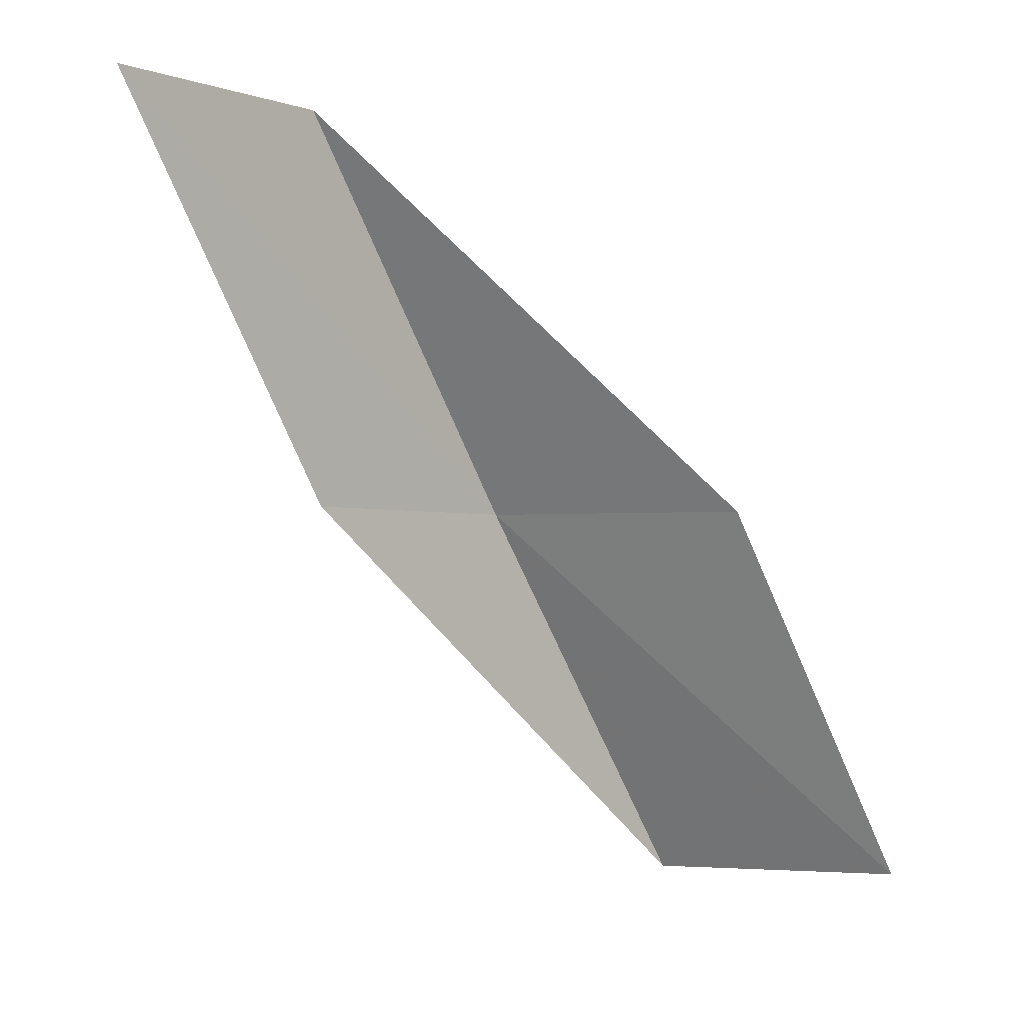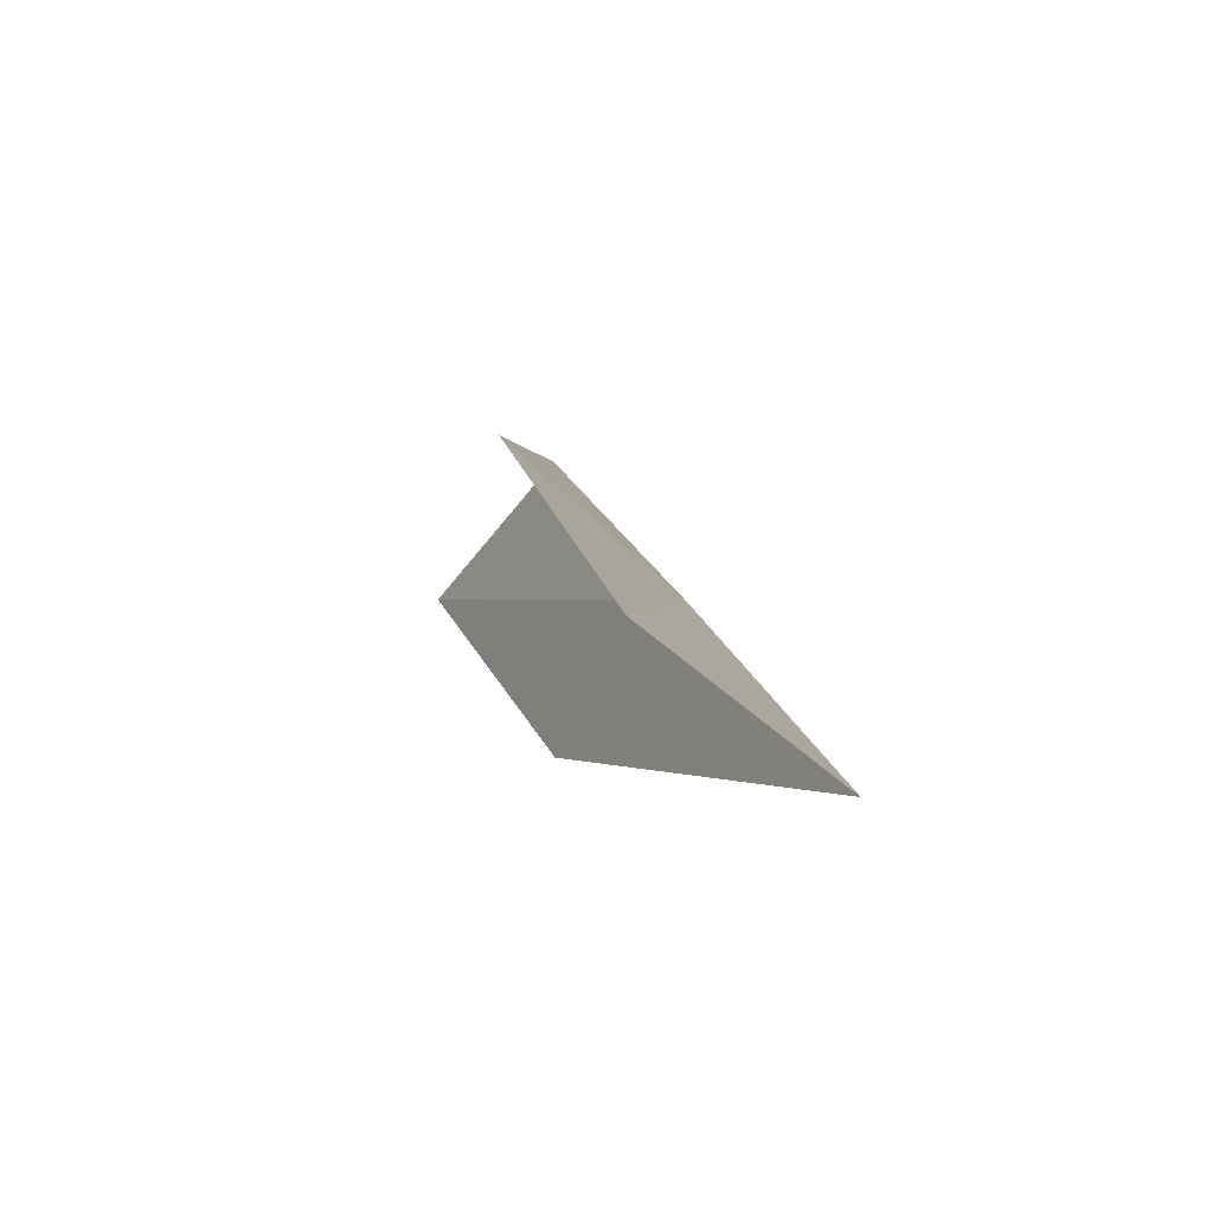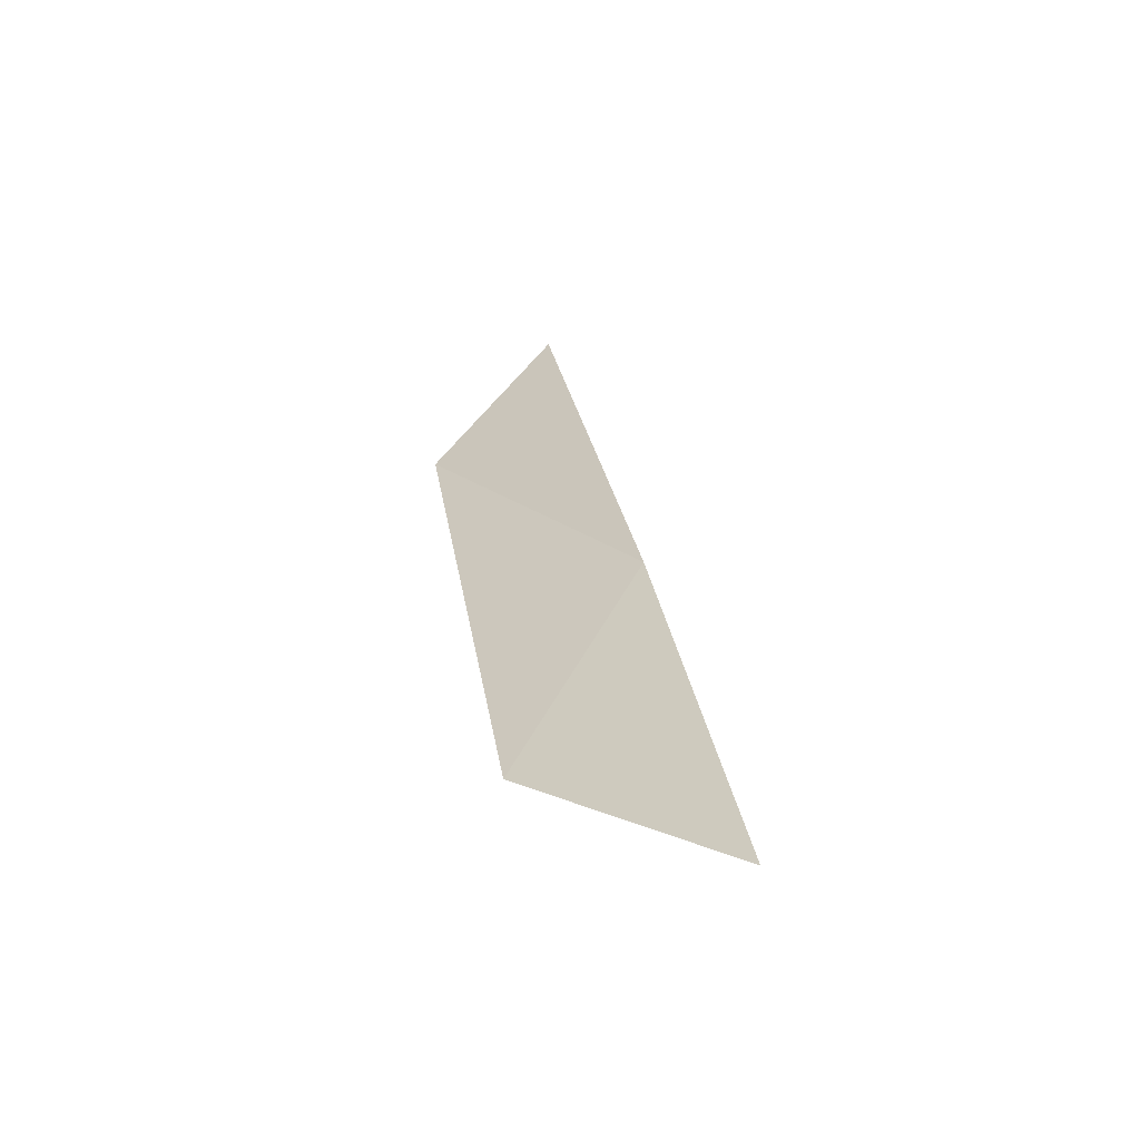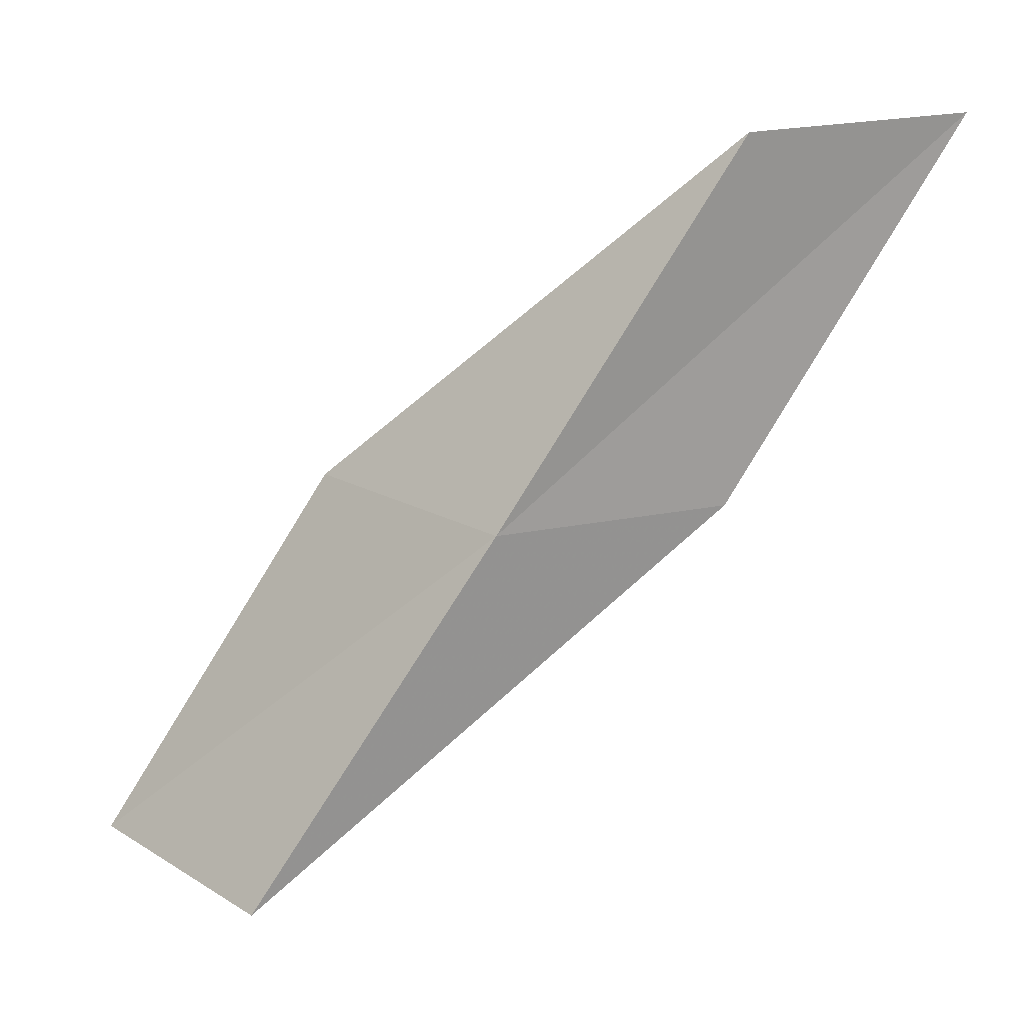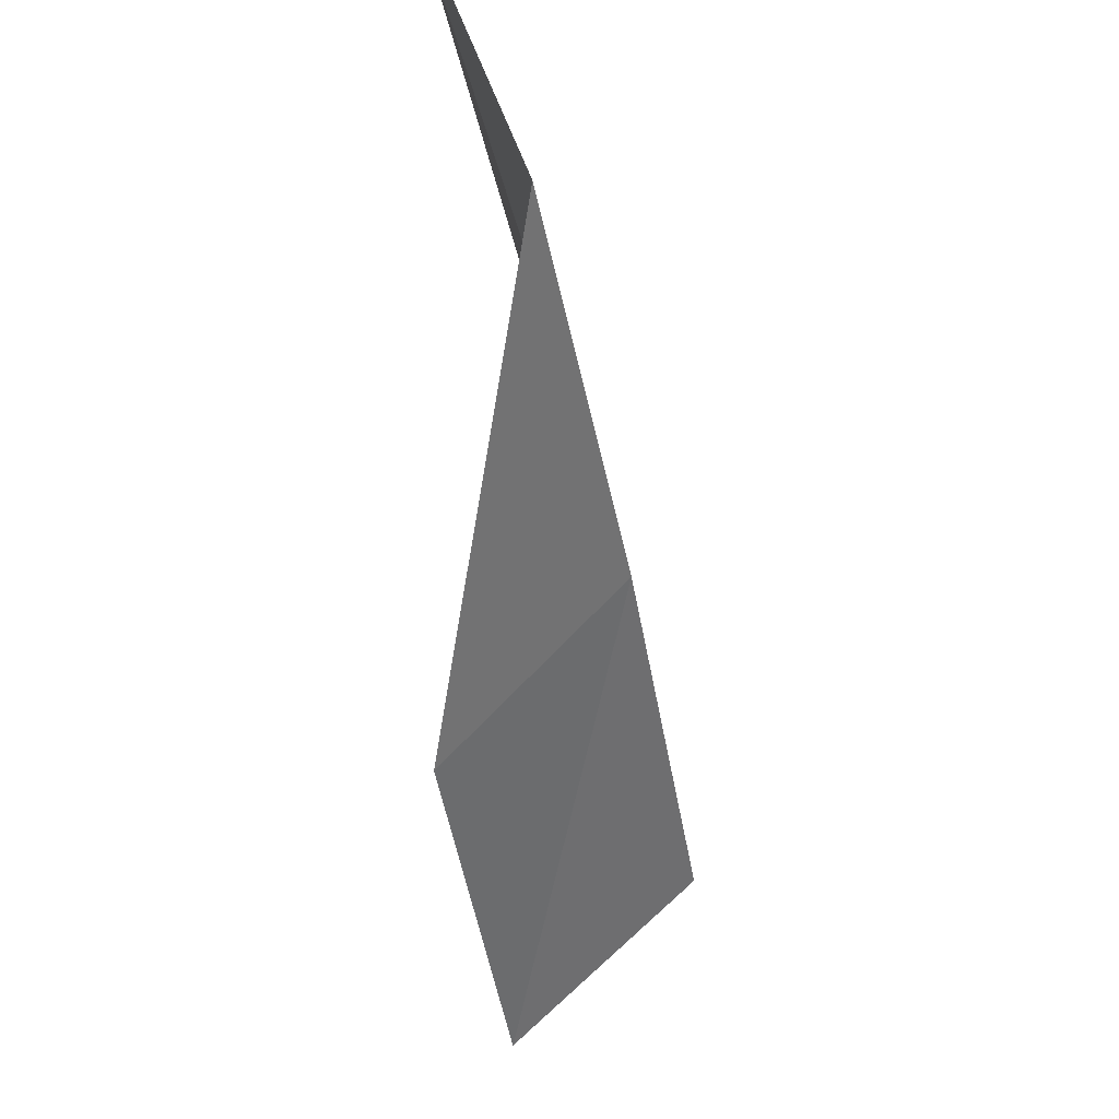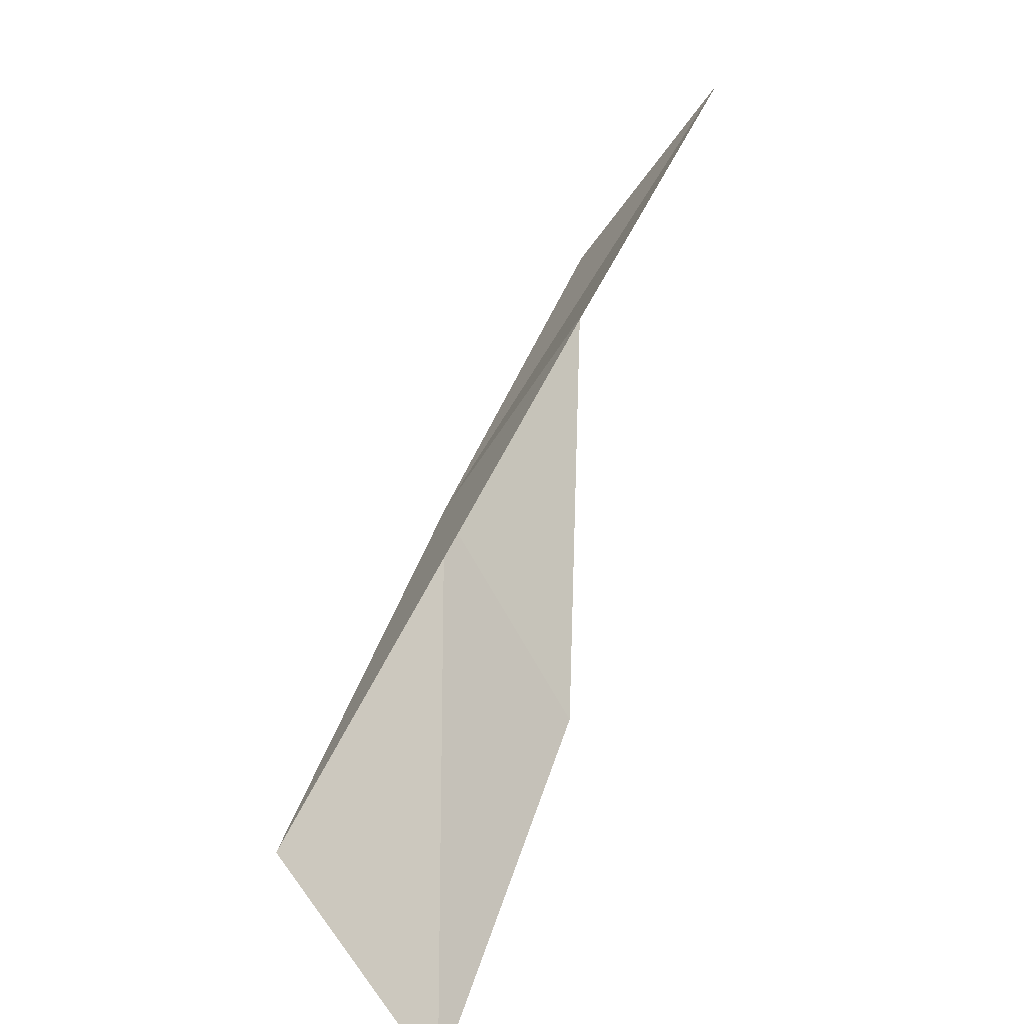
<metadata>
{"format":"obj","ext":"obj","renderer":"f3d","projection":"perspective","resolution":1024,"background":"white","views":[{"elev":-2.6,"azim":-110.7,"up":"+Z"},{"elev":-40.5,"azim":-0.7,"up":"+Z"},{"elev":-26.8,"azim":7.0,"up":"+Z"},{"elev":20.9,"azim":96.7,"up":"+Z"},{"elev":78.2,"azim":7.3,"up":"+Z"},{"elev":-77.6,"azim":172.3,"up":"+Z"}]}
</metadata>
<code>
v 23.45 11.22 8
v 23.14 8.969 6
v 22.64 10.17 8
v 24.01 9.98 6
v 22.87 12.38 8
v 22.83 12.44 10
v 22.19 13.56 10
f 1 3 2
f 1 2 4
f 1 4 5
f 1 6 3
f 1 7 6
f 1 5 7

</code>
